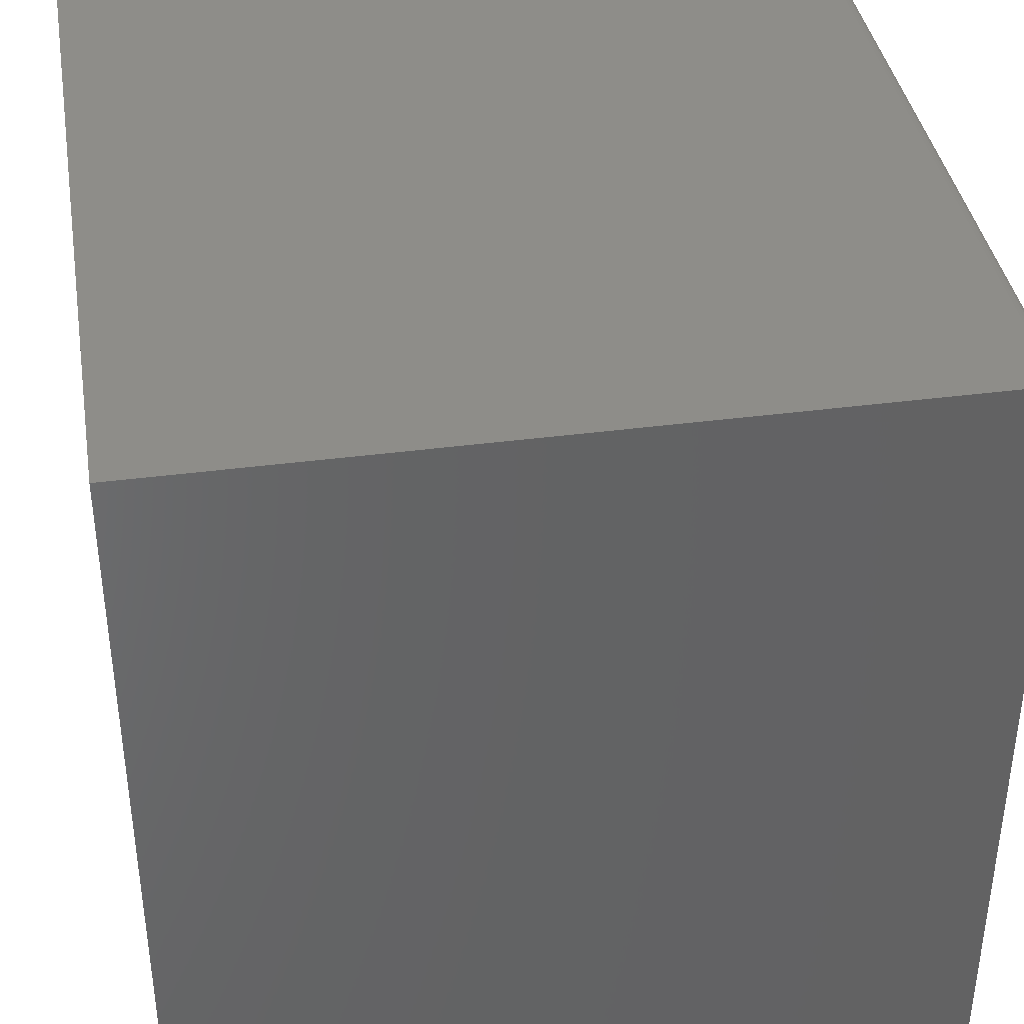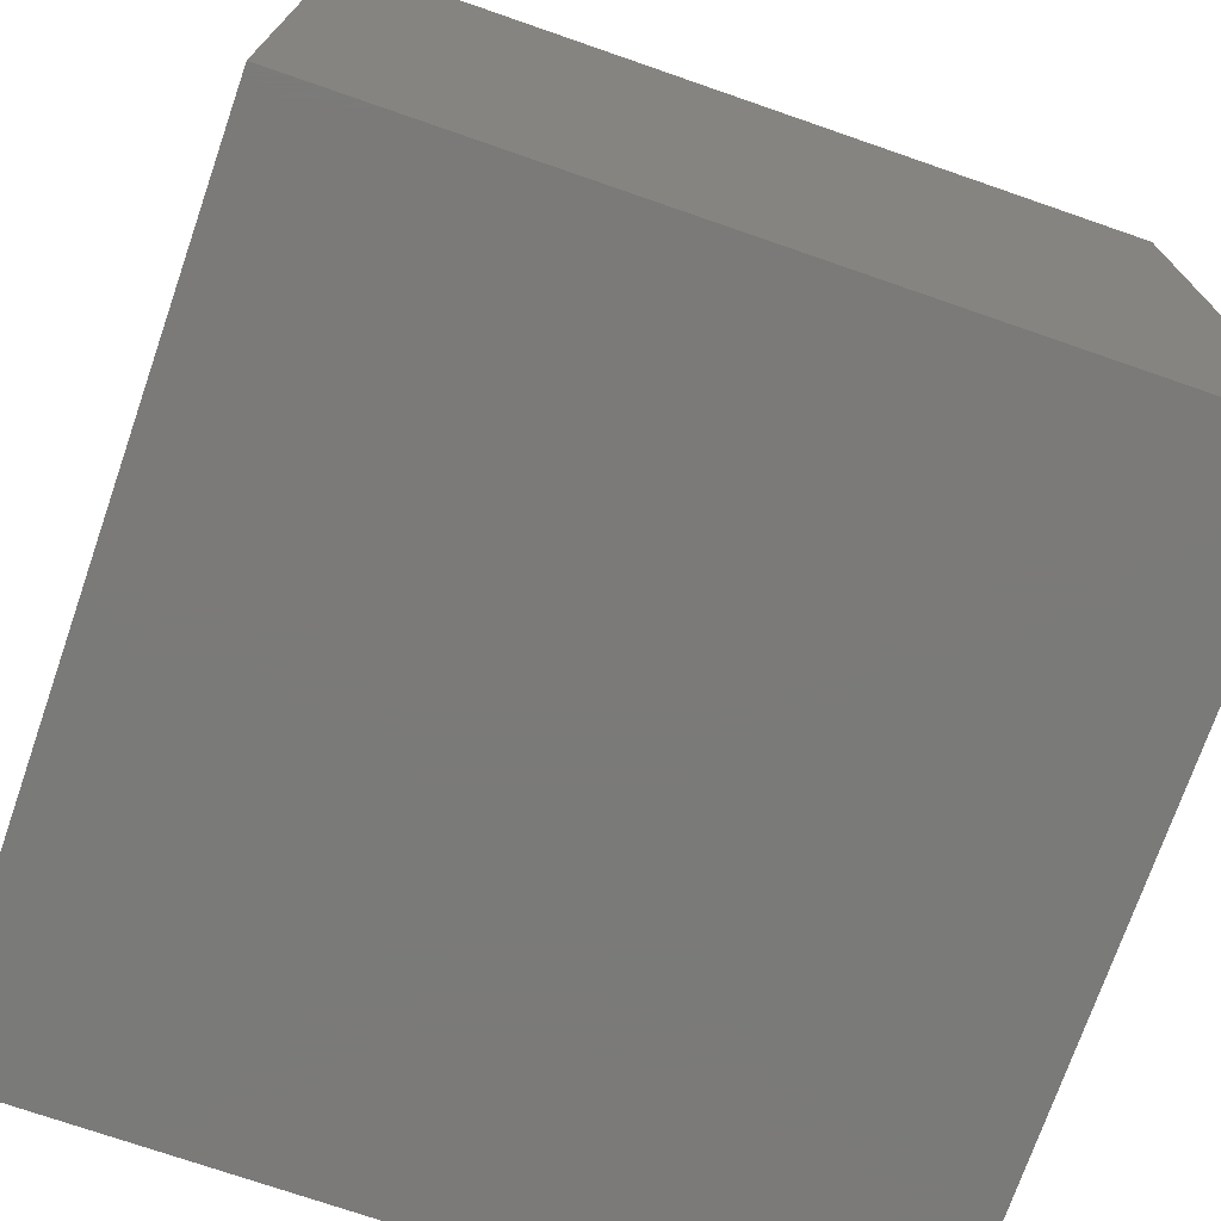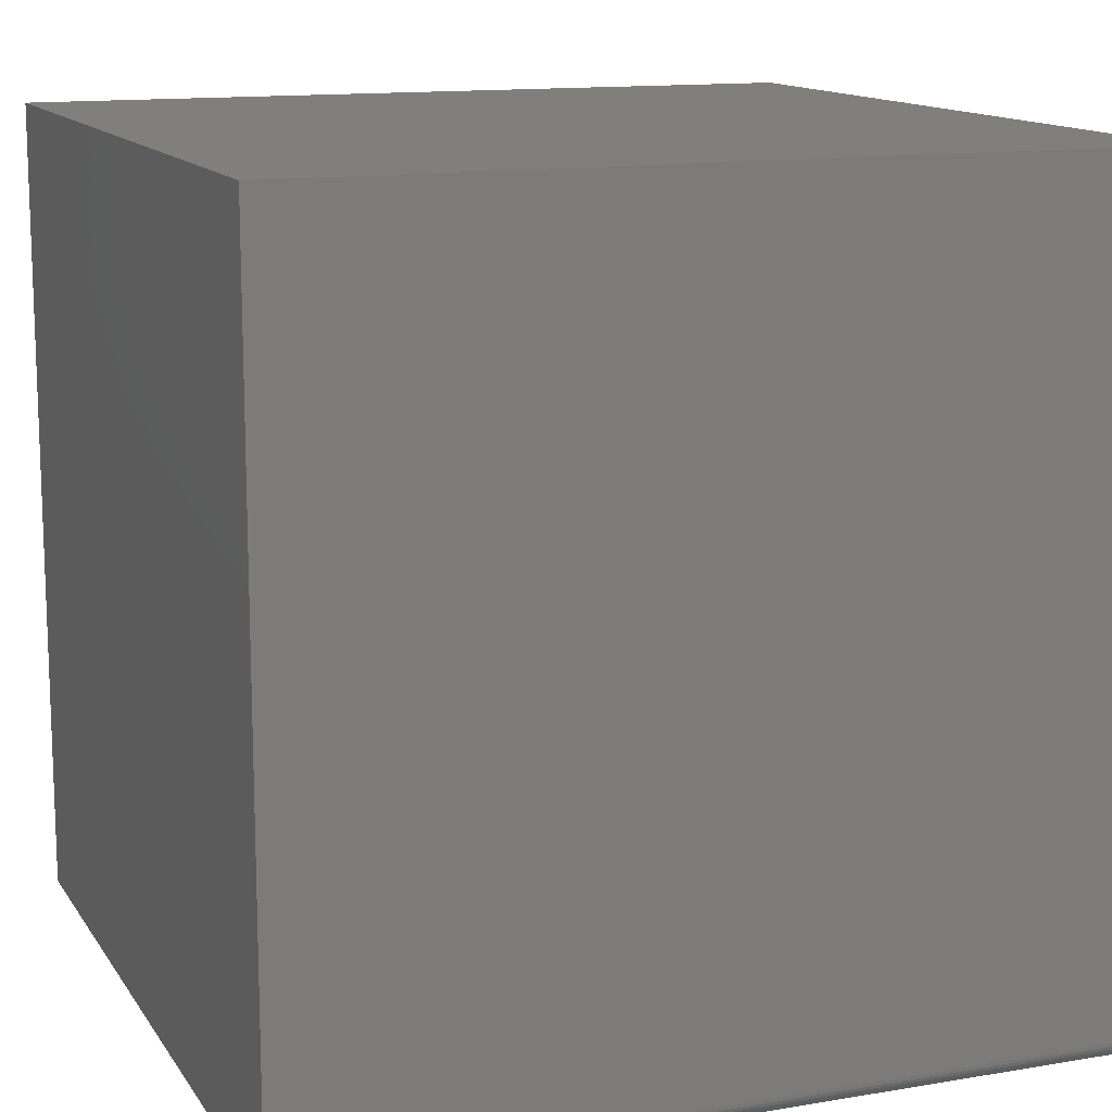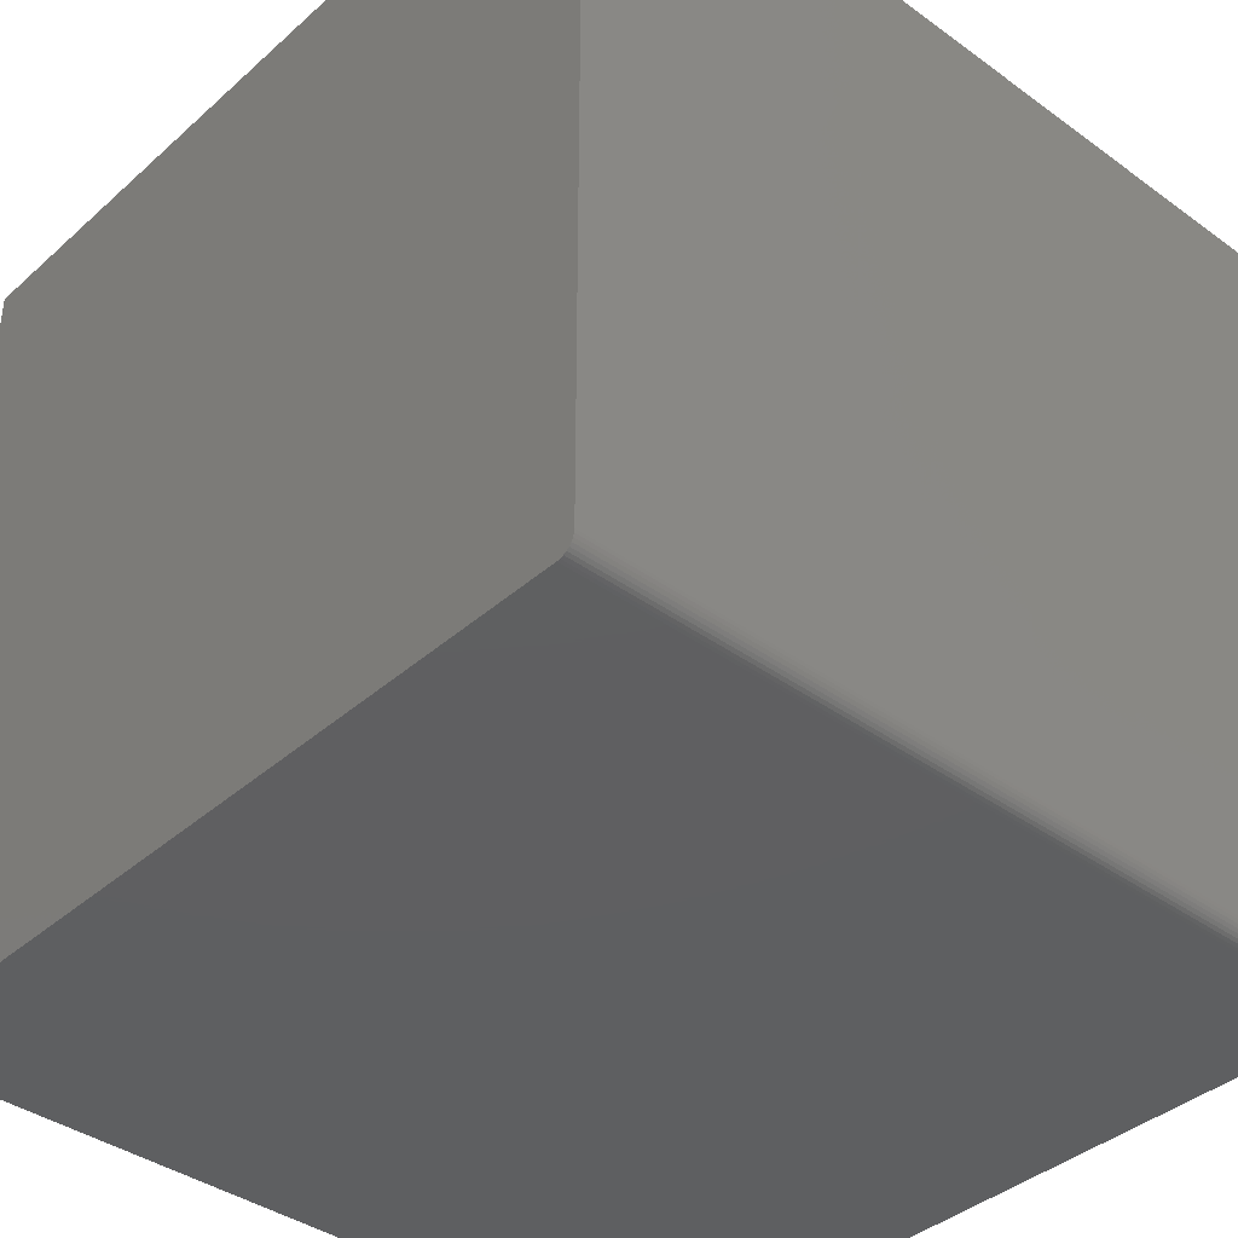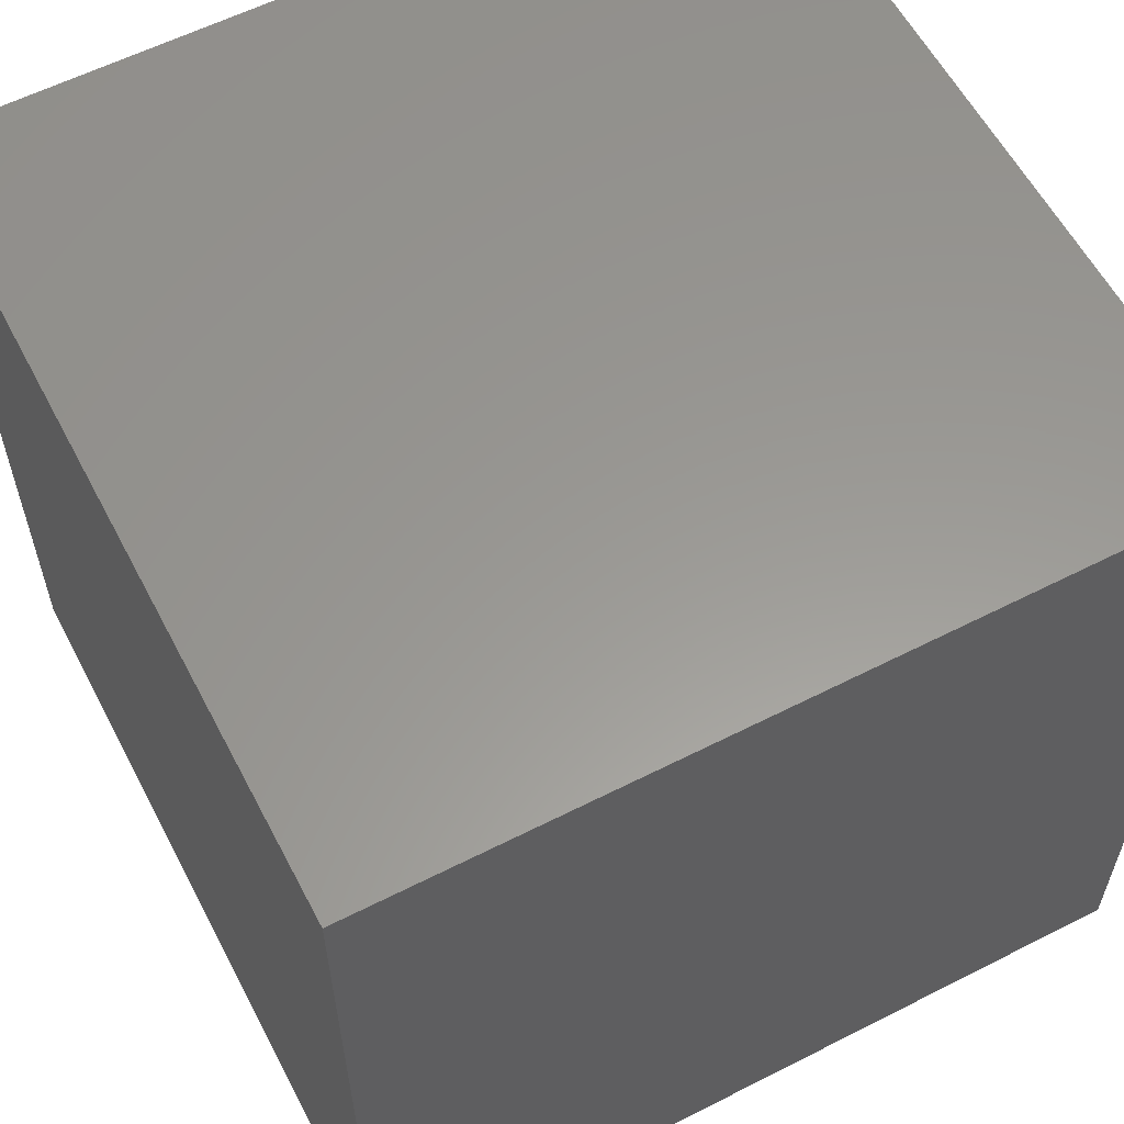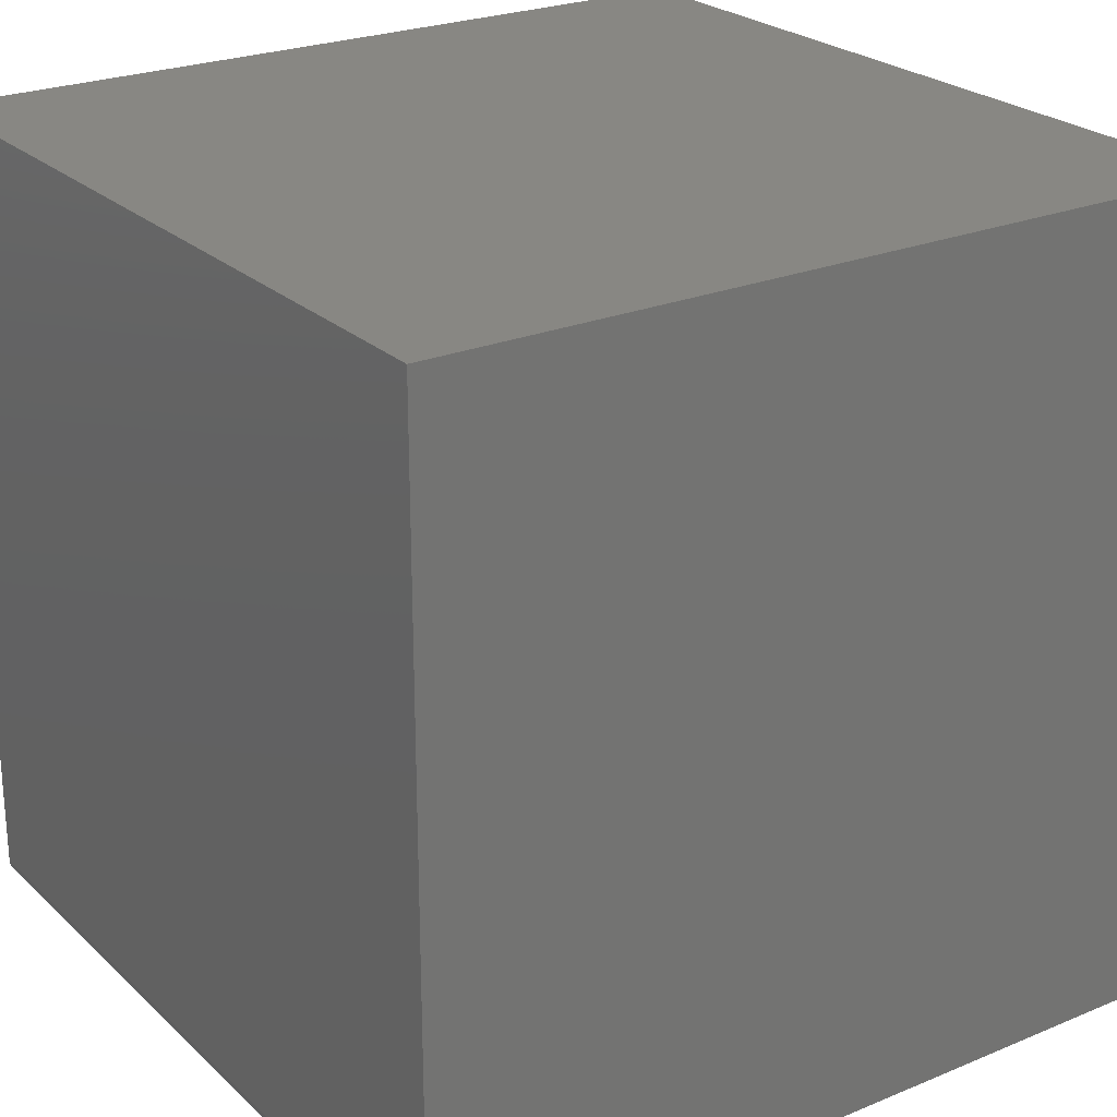
<metadata>
{"format":"stl","ext":"stl","renderer":"f3d","projection":"perspective","resolution":1024,"background":"white","views":[{"elev":38.9,"azim":80.6,"up":"+Y"},{"elev":-73.4,"azim":160.9,"up":"+Y"},{"elev":13.2,"azim":158.9,"up":"+Z"},{"elev":-38.9,"azim":137.8,"up":"+Z"},{"elev":59.2,"azim":-117.6,"up":"+Z"},{"elev":24.4,"azim":-124.3,"up":"+Z"}]}
</metadata>
<code>
# stl→obj: 24 verts, 44 faces
v 9.568e-19 1.735e-18 -0.7344
v 4.592e-17 8.327e-17 0
v 0.75 1.735e-18 -0.7344
v 0.75 8.327e-17 0
v 7.701e-19 -0.0003002 -0.7374
v 5.906e-19 -0.001189 -0.7404
v 4.592e-17 -0.75 1.11e-16
v 7.283e-20 -0.009646 -0.7488
v 1.838e-20 -0.01258 -0.7497
v 0 -0.01562 -0.75
v 0 -0.75 -0.75
v 4.252e-19 -0.002633 -0.7431
v 2.802e-19 -0.004576 -0.7454
v 1.612e-19 -0.006944 -0.7474
v 0.75 -0.009646 -0.7488
v 0.75 -0.75 1.11e-16
v 0.75 -0.75 -0.75
v 0.75 -0.01562 -0.75
v 0.75 -0.01258 -0.7497
v 0.75 -0.0003002 -0.7374
v 0.75 -0.006944 -0.7474
v 0.75 -0.004576 -0.7454
v 0.75 -0.002633 -0.7431
v 0.75 -0.001189 -0.7404
f 1 2 3
f 3 2 4
f 1 5 6
f 7 2 8
f 7 8 9
f 7 9 10
f 7 10 11
f 2 1 6
f 2 6 12
f 2 12 13
f 2 13 14
f 2 14 8
f 3 4 15
f 16 17 18
f 16 18 19
f 16 19 15
f 16 15 4
f 20 3 15
f 20 15 21
f 20 21 22
f 20 22 23
f 20 23 24
f 10 18 11
f 11 18 17
f 1 3 5
f 5 3 20
f 5 20 6
f 6 20 24
f 6 24 12
f 12 24 23
f 12 23 13
f 13 23 22
f 13 22 14
f 14 22 21
f 14 21 8
f 8 21 15
f 8 15 9
f 9 15 19
f 9 19 10
f 10 19 18
f 11 17 7
f 7 17 16
f 4 2 16
f 16 2 7

</code>
